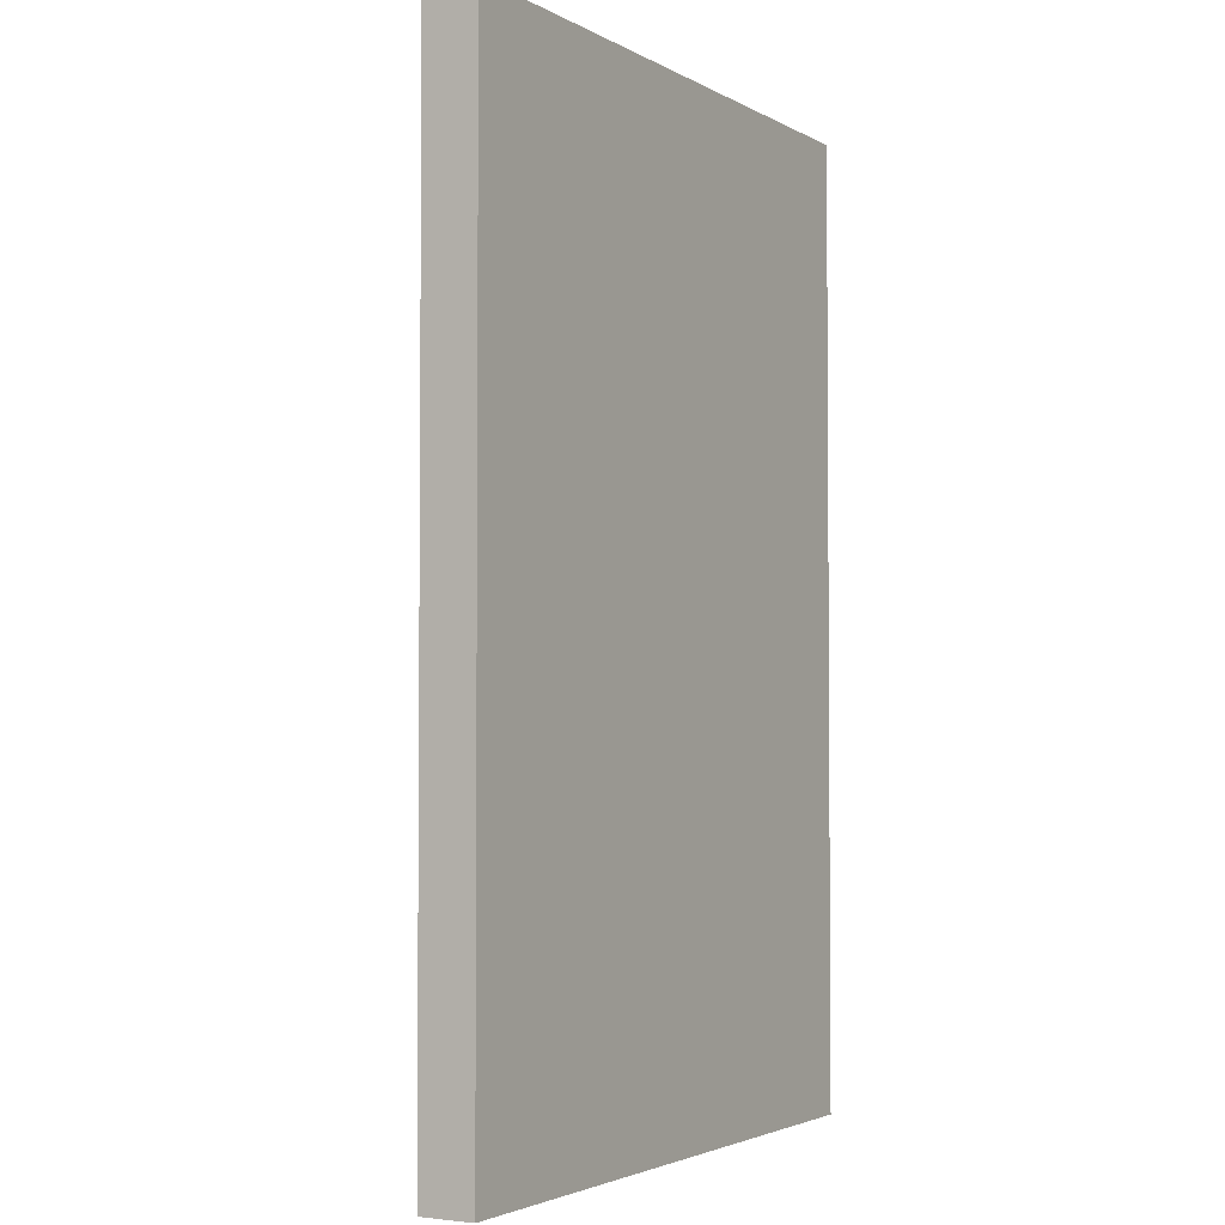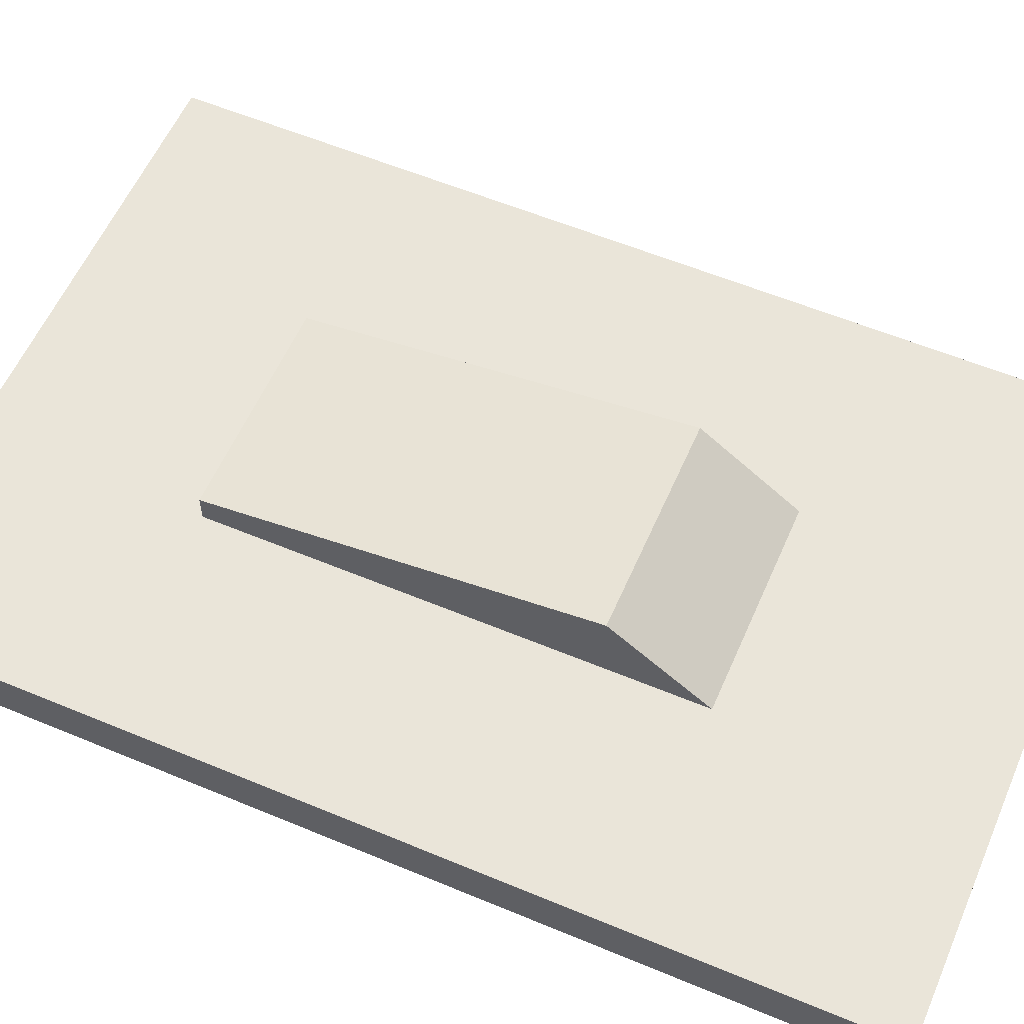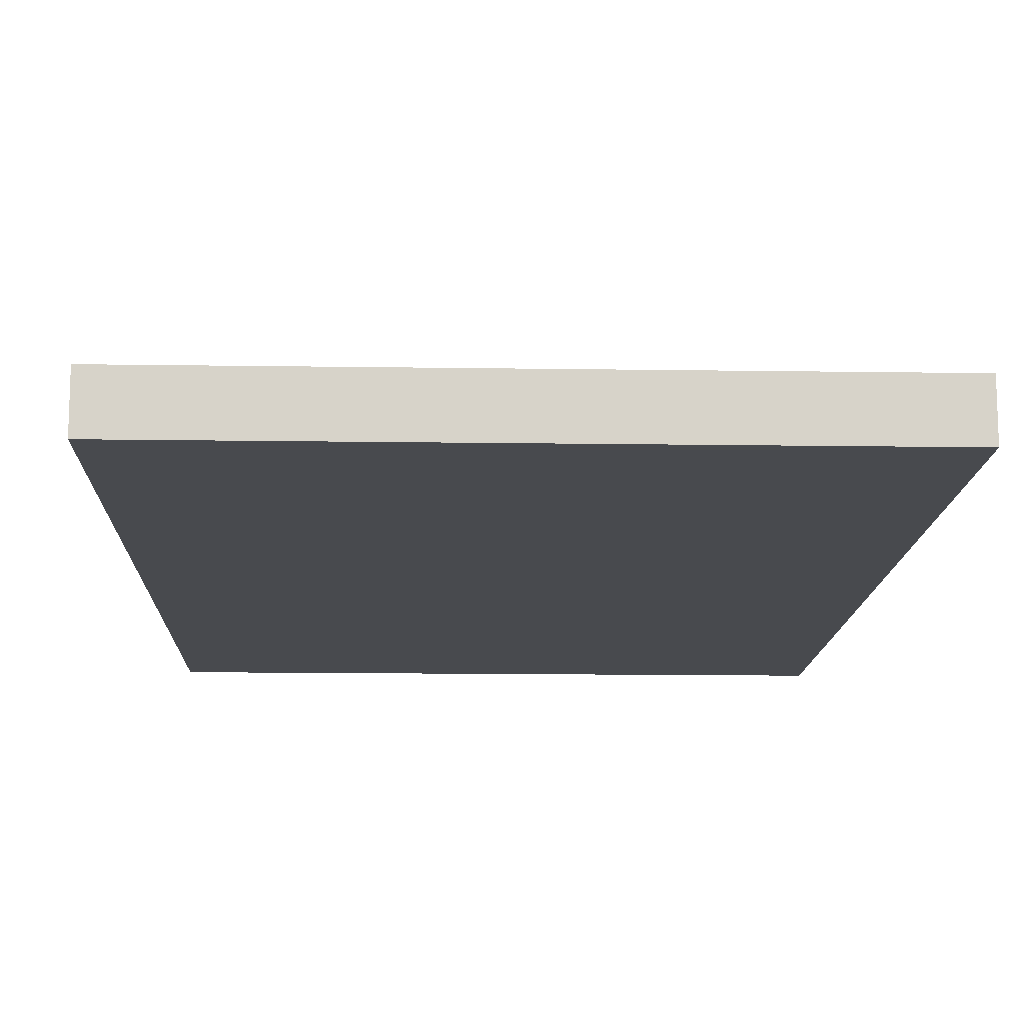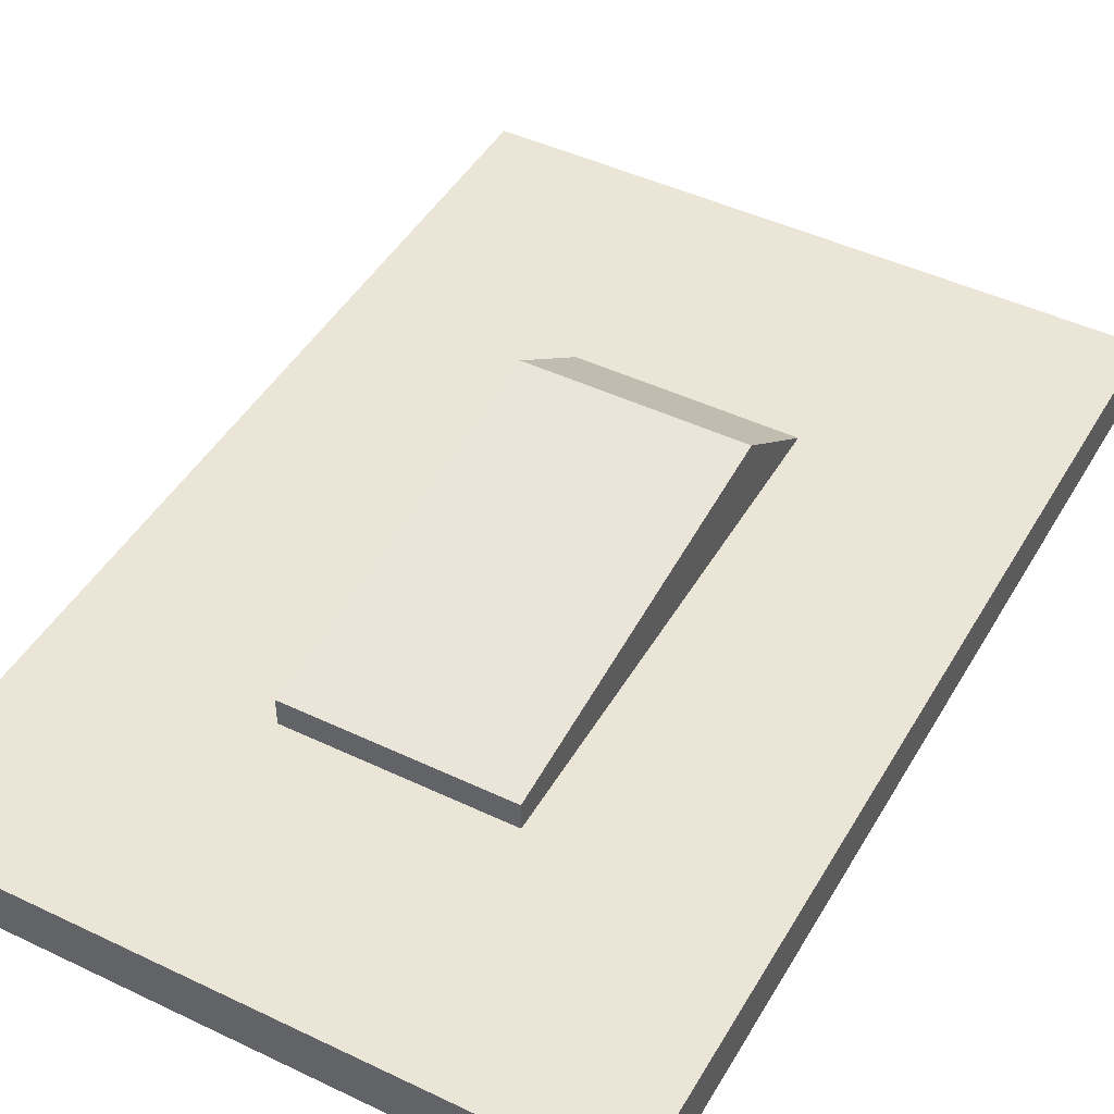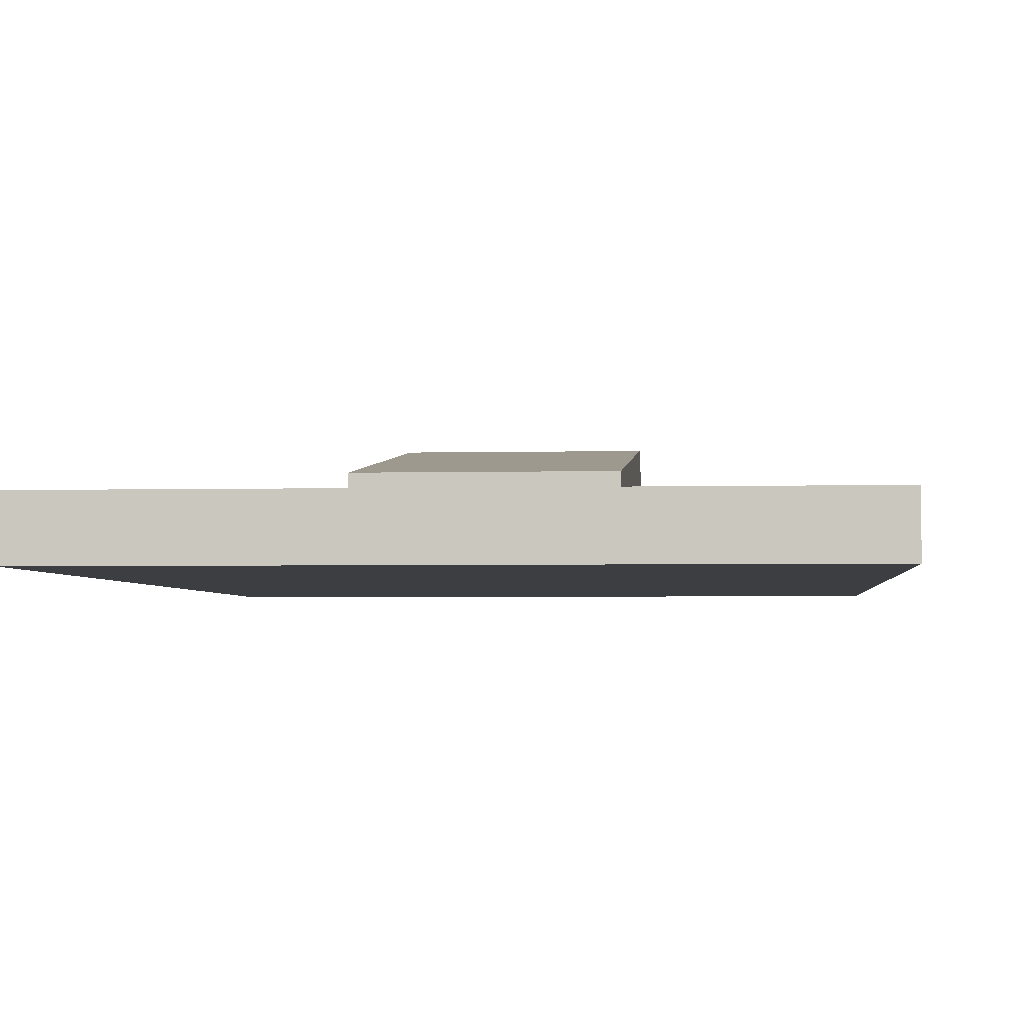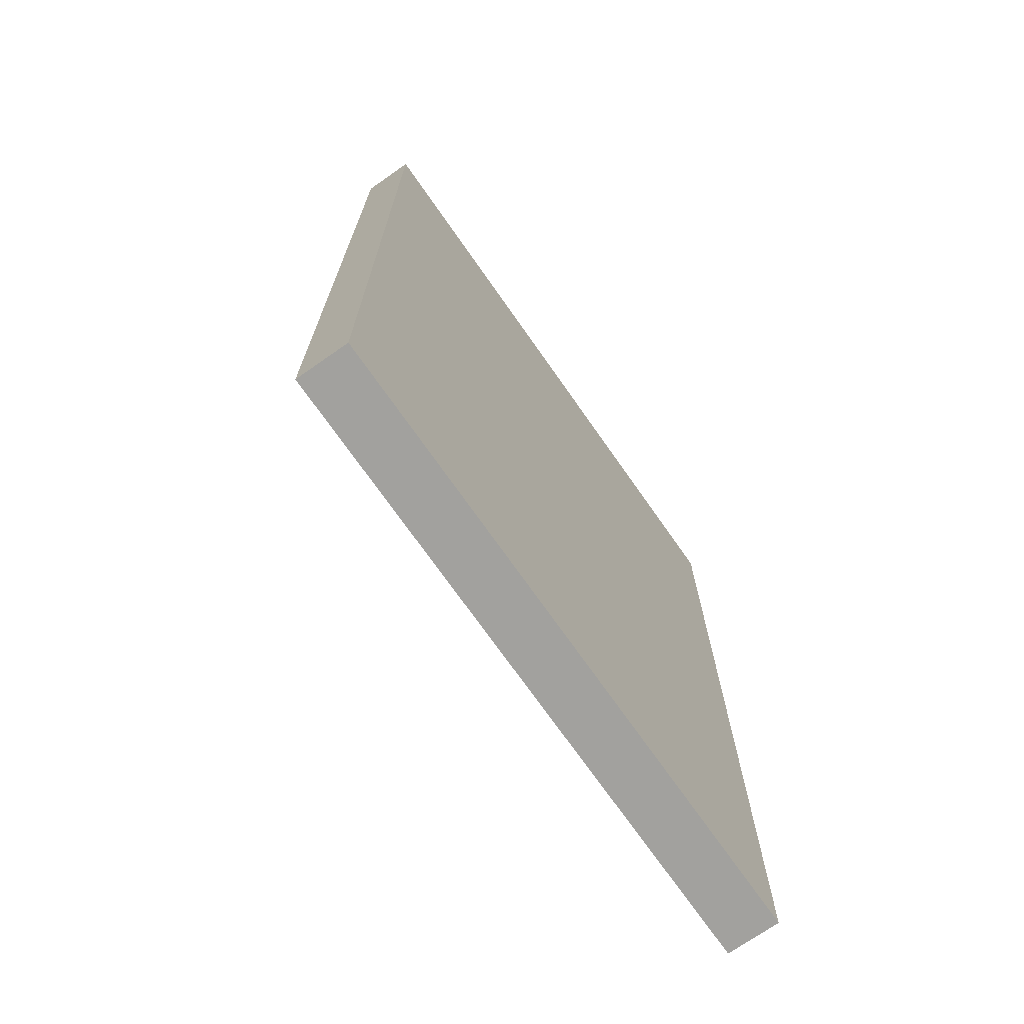
<metadata>
{"format":"obj","ext":"obj","renderer":"f3d","projection":"perspective","resolution":1024,"background":"white","views":[{"elev":-2.9,"azim":119.8,"up":"+Y"},{"elev":58.0,"azim":-66.6,"up":"+Z"},{"elev":-13.1,"azim":-2.0,"up":"+Z"},{"elev":45.8,"azim":-151.3,"up":"+Z"},{"elev":-3.2,"azim":-175.0,"up":"+Z"},{"elev":-72.1,"azim":125.0,"up":"+Y"}]}
</metadata>
<code>
g default
v -139.6 69.88 0.5423
v -126.6 69.88 0.5423
v -139.6 89.41 0.5423
v -126.6 89.41 0.5423
v -139.6 89.41 -0.5423
v -126.6 89.41 -0.5423
v -139.6 69.88 -0.5423
v -126.6 69.88 -0.5423
v -126.6 69.88 -0.1808
v -126.6 69.88 0.1808
v -139.6 69.88 -0.1808
v -139.6 69.88 0.1808
v -126.6 84.73 -0.5423
v -126.6 74.99 -0.5423
v -139.6 84.73 -0.5423
v -139.6 74.99 -0.5423
v -126.6 89.41 0.1808
v -126.6 89.41 -0.1808
v -139.6 89.41 0.1808
v -139.6 89.41 -0.1808
v -126.6 74.99 0.5423
v -126.6 84.73 0.5423
v -139.6 74.99 0.5423
v -139.6 84.73 0.5423
v -135.3 69.88 -0.5423
v -130.9 69.88 -0.5423
v -135.3 89.41 -0.5423
v -130.9 89.41 -0.5423
v -135.3 89.41 0.5423
v -130.9 89.41 0.5423
v -135.3 69.88 0.5423
v -130.9 69.88 0.5423
v -139.6 74.99 0.1808
v -139.6 84.73 0.1808
v -139.6 74.99 -0.1808
v -139.6 84.73 -0.1808
v -126.6 74.99 -0.1808
v -126.6 84.73 -0.1808
v -126.6 74.99 0.1808
v -126.6 84.73 0.1808
v -130.9 69.88 -0.1808
v -130.9 69.88 0.1808
v -135.3 69.88 -0.1808
v -135.3 69.88 0.1808
v -130.9 84.73 -0.5423
v -130.9 74.99 -0.5423
v -135.3 84.73 -0.5423
v -135.3 74.99 -0.5423
v -130.9 89.41 0.1808
v -130.9 89.41 -0.1808
v -135.3 89.41 0.1808
v -135.3 89.41 -0.1808
v -130.9 74.99 0.5423
v -130.9 84.73 0.5423
v -135.3 74.99 0.5423
v -135.3 84.73 0.5423
v -135.3 84.73 1.096
v -130.9 84.73 1.096
v -135.3 76.99 2.028
v -130.9 76.99 2.028
g Light_Switch
f 1 31 55 23
f 3 29 51 19
f 5 27 47 15
f 7 25 43 11
f 2 10 39 21
f 7 11 35 16
f 19 34 24 3
f 23 33 12 1
f 24 34 33 23
f 20 36 34 19
f 33 35 11 12
f 34 36 35 33
f 15 36 20 5
f 16 35 36 15
f 18 38 13 6
f 14 37 9 8
f 13 38 37 14
f 17 40 38 18
f 37 39 10 9
f 38 40 39 37
f 22 40 17 4
f 21 39 40 22
f 32 42 10 2
f 9 41 26 8
f 10 42 41 9
f 31 44 42 32
f 41 43 25 26
f 42 44 43 41
f 12 44 31 1
f 11 43 44 12
f 26 46 14 8
f 13 45 28 6
f 14 46 45 13
f 25 48 46 26
f 45 47 27 28
f 46 48 47 45
f 16 48 25 7
f 15 47 48 16
f 28 50 18 6
f 17 49 30 4
f 18 50 49 17
f 27 52 50 28
f 49 51 29 30
f 50 52 51 49
f 20 52 27 5
f 19 51 52 20
f 30 54 22 4
f 21 53 32 2
f 22 54 53 21
f 29 56 54 30
f 53 55 31 32
f 58 57 59 60
f 24 56 29 3
f 23 55 56 24
f 54 56 57 58
f 56 55 59 57
f 55 53 60 59
f 53 54 58 60

</code>
